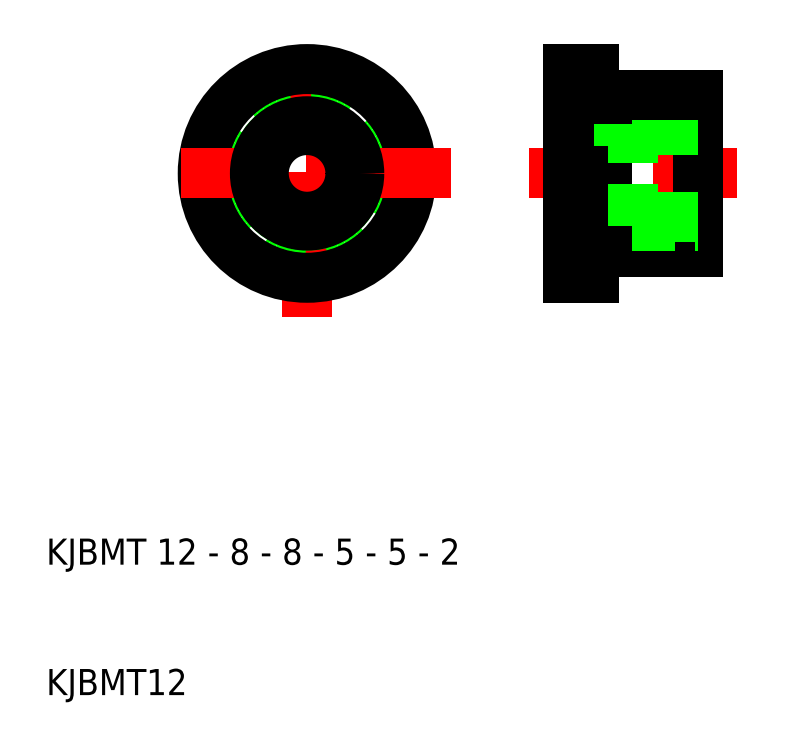
<metadata>
{"format":"dxf","ext":"dxf","renderer":"ezdxf+matplotlib","layout":"modelspace","background":"white","min_lineweight":24,"dpi":150}
</metadata>
<code>
0
SECTION
2
ENTITIES
0
LINE
8
CENTER
10
30
20
39
30
0
11
30
21
61
31
0
0
ARC
8
0
10
52
20
56
30
0
40
2
50
180
51
270
0
CIRCLE
8
0
10
30
20
50
30
0
40
6
0
CIRCLE
8
0
10
30
20
50
30
0
40
8
0
LINE
8
0
10
53
20
55.7
30
0
11
53
21
50
31
0
0
LINE
8
0
10
52
20
55.7
30
0
11
52
21
50
31
0
0
LINE
8
0
10
50
20
58
30
0
11
50
21
50
31
0
0
LINE
8
0
10
60
20
50
30
0
11
60
21
56
31
0
0
TEXT
8
0
10
10
20
10
30
0
40
2
1
KJBMT12
0
TEXT
8
0
10
10
20
20
30
0
40
2
1
KJBMT 12 - 8 - 8 - 5 - 5 - 2
0
ARC
8
0
10
30
20
50
30
0
40
4
50
120
51
30
0
LINE
8
CENTER
10
41
20
50
30
0
11
19
21
50
31
0
0
CIRCLE
8
0
10
30
20
50
30
0
40
3.324
0
CIRCLE
8
0
10
30
20
50
30
0
40
4
0
LINE
8
CENTER
10
47
20
50
30
0
11
63
21
50
31
0
0
ARC
8
0
10
52
20
44
30
0
40
2
50
90
51
180
0
LINE
8
0
10
52
20
44.3
30
0
11
52
21
42
31
0
0
LINE
8
0
10
50
20
42
30
0
11
50
21
50
31
0
0
LINE
8
0
10
53
20
44
30
0
11
53
21
44.3
31
0
0
LINE
8
0
10
60
20
50
30
0
11
60
21
44
31
0
0
LINE
8
0
10
60
20
44
30
0
11
53
21
44
31
0
0
LINE
8
0
10
52
20
42
30
0
11
50
21
42
31
0
0
LINE
8
0
10
55
20
54
30
0
11
52
21
54
31
0
0
LINE
8
0
10
55
20
46
30
0
11
52
21
46
31
0
0
LINE
8
0
10
52
20
44.3
30
0
11
52
21
50
31
0
0
LINE
8
0
10
53
20
44.3
30
0
11
53
21
50
31
0
0
LINE
8
0
10
53
20
44.3
30
0
11
52
21
44.3
31
0
0
LINE
8
0
10
55
20
46
30
0
11
55
21
50
31
0
0
LINE
8
0
10
60
20
46.68
30
0
11
55
21
46.68
31
0
0
LINE
8
0
10
55
20
46
30
0
11
60
21
46
31
0
0
LINE
8
0
10
60
20
53.32
30
0
11
55
21
53.32
31
0
0
LINE
8
0
10
55
20
54
30
0
11
60
21
54
31
0
0
LINE
8
0
10
55
20
54
30
0
11
55
21
50
31
0
0
LINE
8
0
10
60
20
56
30
0
11
53
21
56
31
0
0
LINE
8
0
10
52
20
58
30
0
11
50
21
58
31
0
0
LINE
8
0
10
52
20
55.7
30
0
11
52
21
58
31
0
0
LINE
8
0
10
53
20
55.7
30
0
11
52
21
55.7
31
0
0
LINE
8
0
10
53
20
56
30
0
11
53
21
55.7
31
0
0
ENDSEC
0
EOF

</code>
